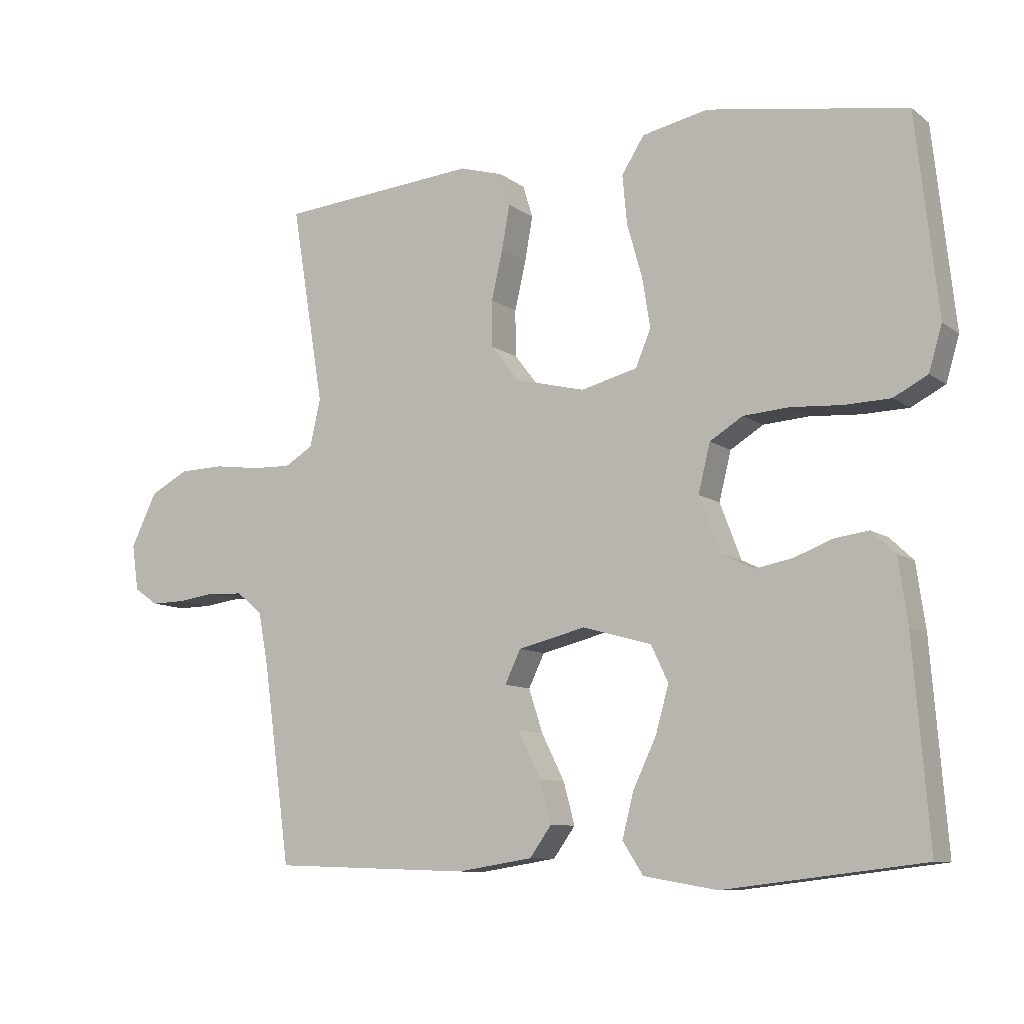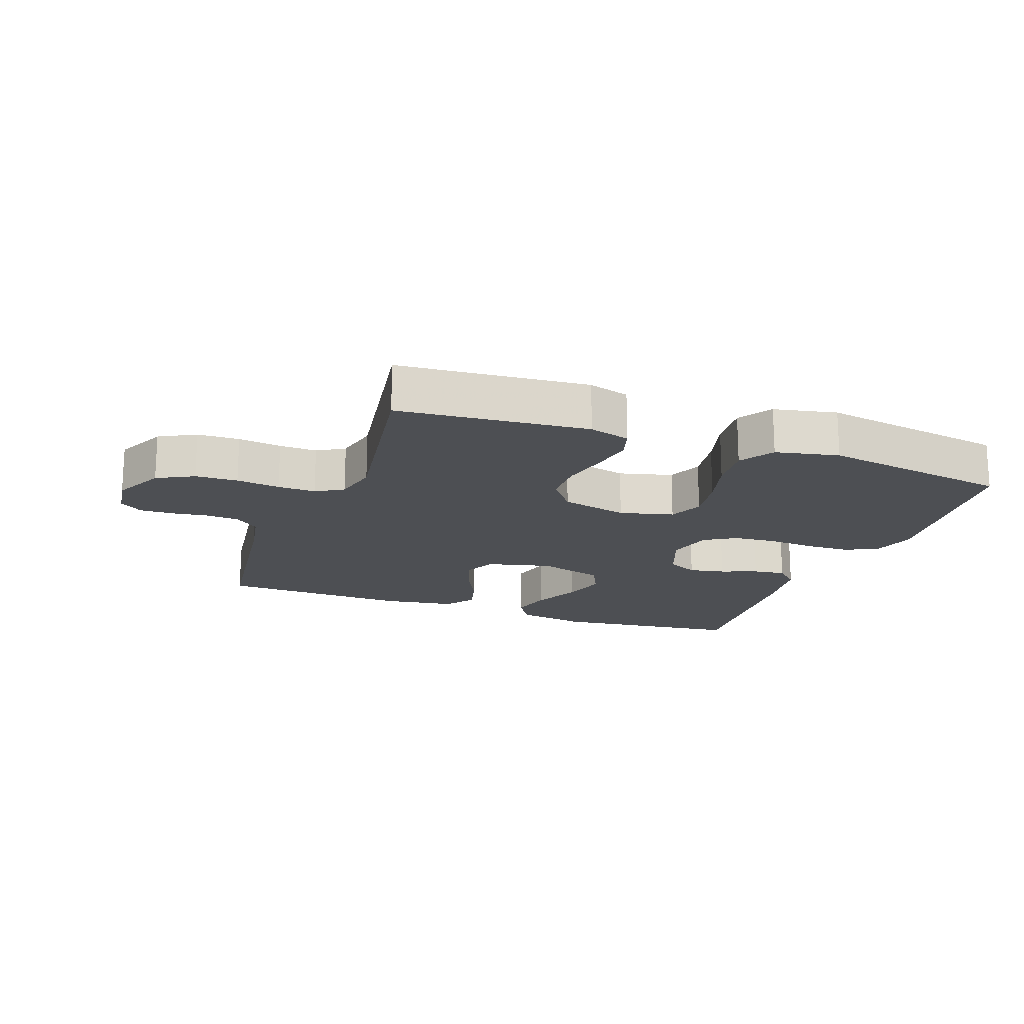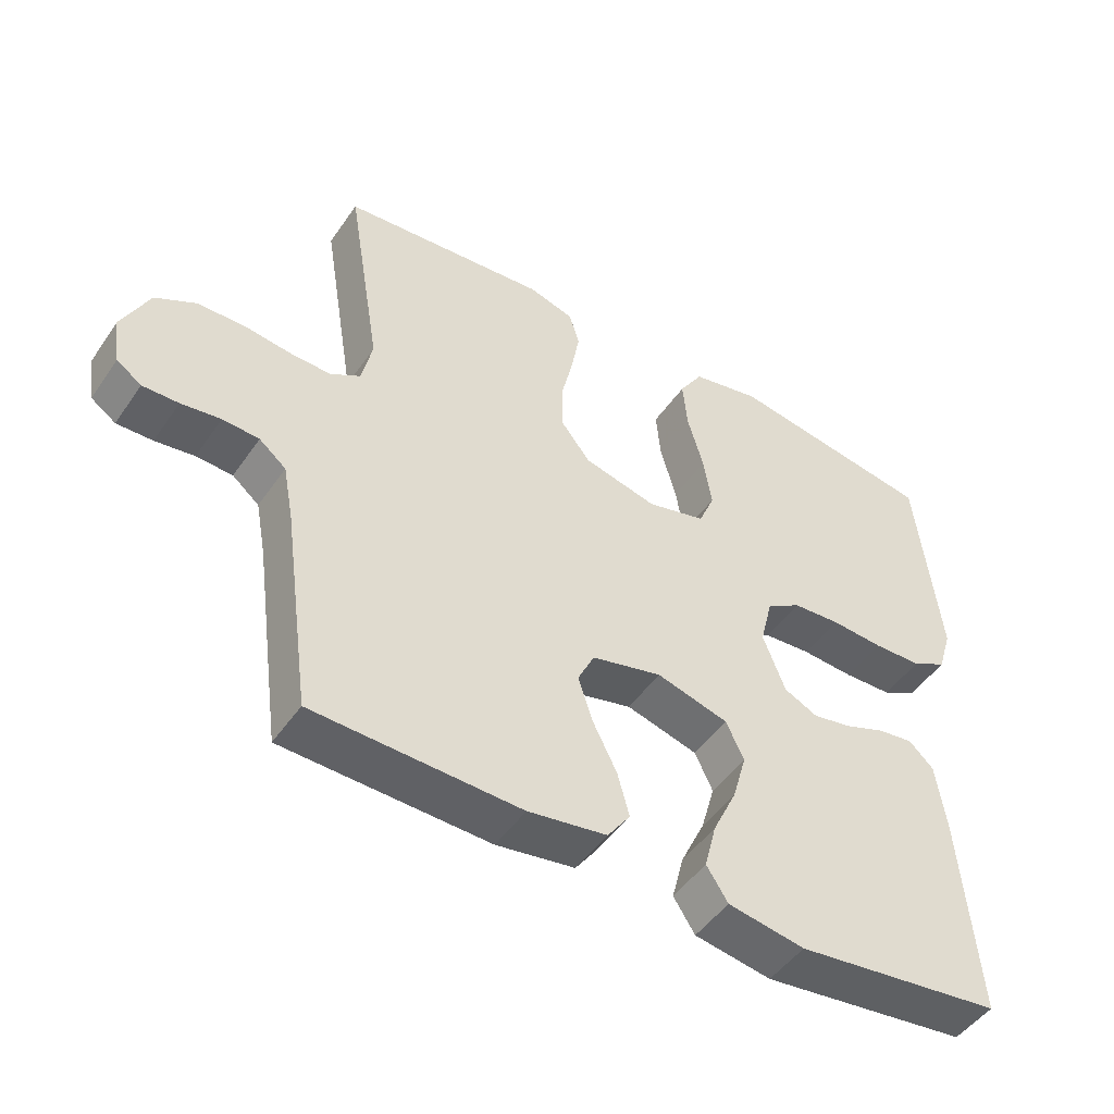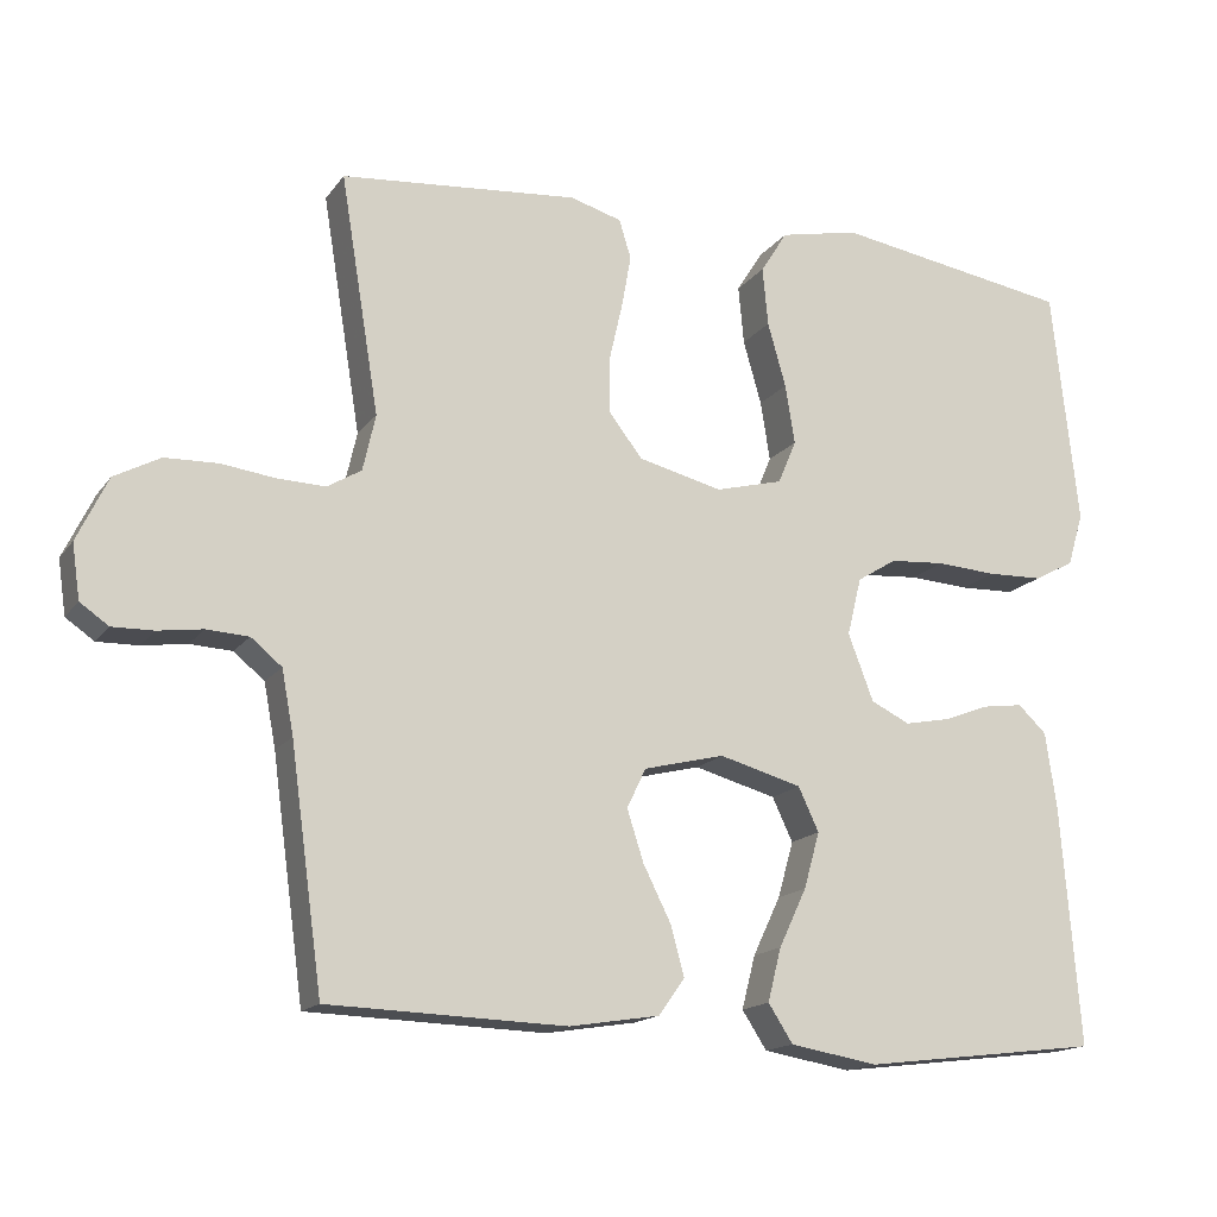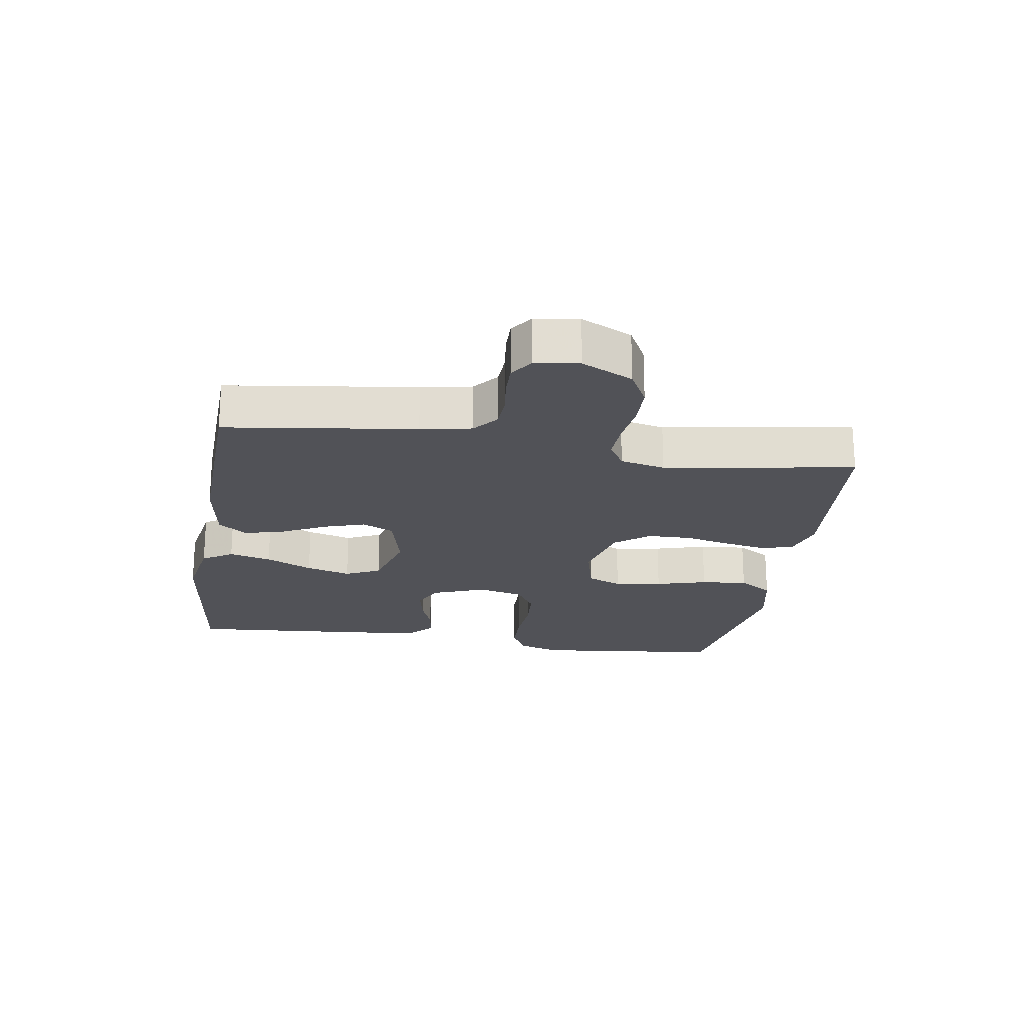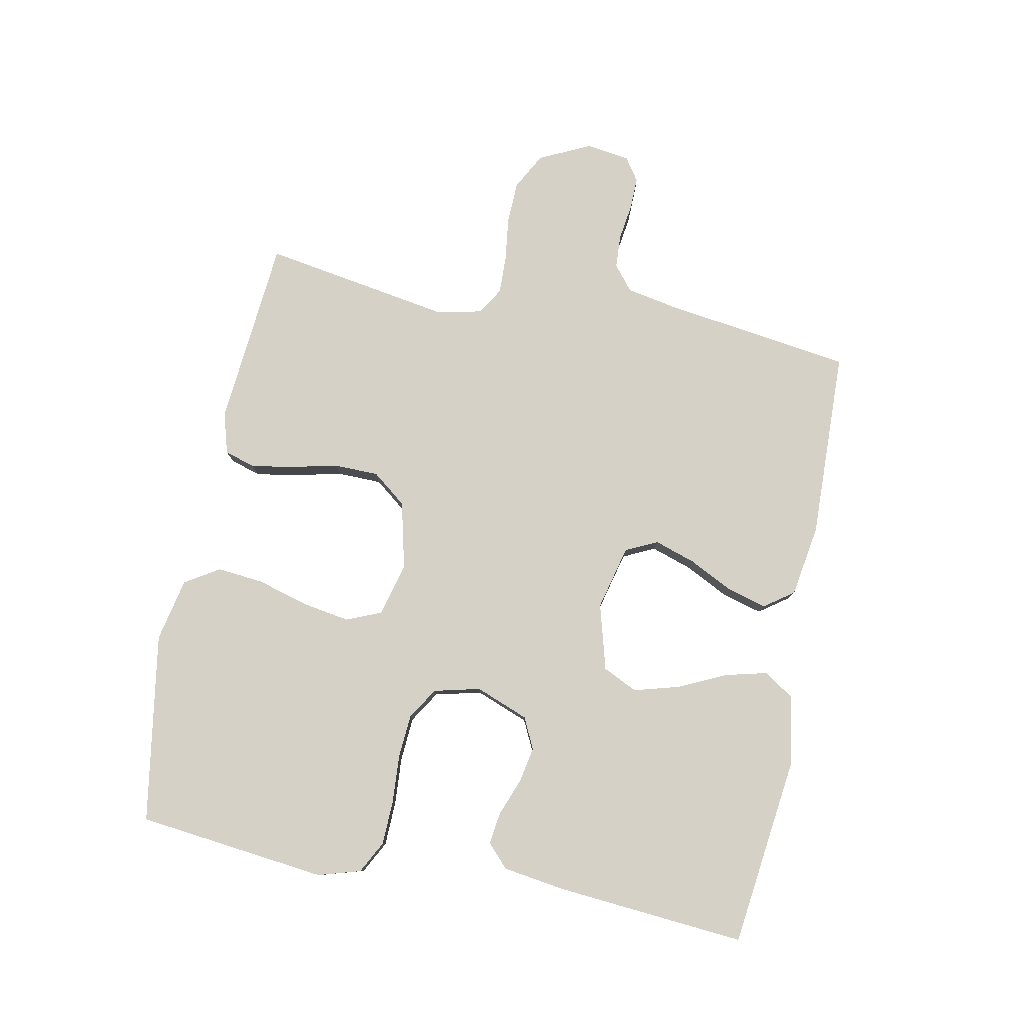
<metadata>
{"format":"obj","ext":"obj","renderer":"f3d","projection":"perspective","resolution":1024,"background":"white","views":[{"elev":-9.3,"azim":29.4,"up":"+Z"},{"elev":-17.7,"azim":-20.1,"up":"+Y"},{"elev":-48.2,"azim":-33.0,"up":"+Z"},{"elev":-15.8,"azim":-23.6,"up":"+Z"},{"elev":-21.4,"azim":-99.0,"up":"+Y"},{"elev":79.6,"azim":101.3,"up":"+Y"}]}
</metadata>
<code>
v -0.5 0.07 -0.5
v -0.541 0.07 -0.2
v -0.556 0.07 -0.12
v -0.595 0.07 -0.088
v -0.648 0.07 -0.085
v -0.705 0.07 -0.093
v -0.757 0.07 -0.094
v -0.793 0.07 -0.069
v -0.803 0.07 0
v -0.764 0.07 0.081
v -0.706 0.07 0.112
v -0.639 0.07 0.114
v -0.57 0.07 0.105
v -0.51 0.07 0.103
v -0.467 0.07 0.129
v -0.451 0.07 0.2
v -0.5 0.07 0.5
v -0.2 0.07 0.526
v -0.135 0.07 0.507
v -0.12 0.07 0.458
v -0.132 0.07 0.391
v -0.149 0.07 0.317
v -0.148 0.07 0.247
v -0.106 0.07 0.193
v 0 0.07 0.167
v 0.085 0.07 0.189
v 0.108 0.07 0.244
v 0.096 0.07 0.319
v 0.073 0.07 0.4
v 0.066 0.07 0.474
v 0.1 0.07 0.528
v 0.2 0.07 0.549
v 0.5 0.07 0.5
v 0.533 0.07 0.2
v 0.513 0.07 0.133
v 0.462 0.07 0.106
v 0.392 0.07 0.104
v 0.316 0.07 0.109
v 0.247 0.07 0.104
v 0.197 0.07 0.073
v 0.179 0.07 0
v 0.211 0.07 -0.084
v 0.26 0.07 -0.108
v 0.317 0.07 -0.097
v 0.375 0.07 -0.075
v 0.426 0.07 -0.068
v 0.462 0.07 -0.102
v 0.476 0.07 -0.2
v 0.5 0.07 -0.5
v 0.2 0.07 -0.536
v 0.089 0.07 -0.517
v 0.058 0.07 -0.469
v 0.075 0.07 -0.402
v 0.11 0.07 -0.328
v 0.13 0.07 -0.257
v 0.104 0.07 -0.202
v 0 0.07 -0.173
v -0.102 0.07 -0.198
v -0.126 0.07 -0.248
v -0.105 0.07 -0.313
v -0.07 0.07 -0.383
v -0.053 0.07 -0.446
v -0.086 0.07 -0.492
v -0.2 0.07 -0.51
v -0.5 0 -0.5
v -0.541 0 -0.2
v -0.556 0 -0.12
v -0.595 0 -0.088
v -0.648 0 -0.085
v -0.705 0 -0.093
v -0.757 0 -0.094
v -0.793 0 -0.069
v -0.803 0 0
v -0.764 0 0.081
v -0.706 0 0.112
v -0.639 0 0.114
v -0.57 0 0.105
v -0.51 0 0.103
v -0.467 0 0.129
v -0.451 0 0.2
v -0.5 0 0.5
v -0.2 0 0.526
v -0.135 0 0.507
v -0.12 0 0.458
v -0.132 0 0.391
v -0.149 0 0.317
v -0.148 0 0.247
v -0.106 0 0.193
v 0 0 0.167
v 0.085 0 0.189
v 0.108 0 0.244
v 0.096 0 0.319
v 0.073 0 0.4
v 0.066 0 0.474
v 0.1 0 0.528
v 0.2 0 0.549
v 0.5 0 0.5
v 0.533 0 0.2
v 0.513 0 0.133
v 0.462 0 0.106
v 0.392 0 0.104
v 0.316 0 0.109
v 0.247 0 0.104
v 0.197 0 0.073
v 0.179 0 0
v 0.211 0 -0.084
v 0.26 0 -0.108
v 0.317 0 -0.097
v 0.375 0 -0.075
v 0.426 0 -0.068
v 0.462 0 -0.102
v 0.476 0 -0.2
v 0.5 0 -0.5
v 0.2 0 -0.536
v 0.089 0 -0.517
v 0.058 0 -0.469
v 0.075 0 -0.402
v 0.11 0 -0.328
v 0.13 0 -0.257
v 0.104 0 -0.202
v 0 0 -0.173
v -0.102 0 -0.198
v -0.126 0 -0.248
v -0.105 0 -0.313
v -0.07 0 -0.383
v -0.053 0 -0.446
v -0.086 0 -0.492
v -0.2 0 -0.51
f 64 1 2
f 63 64 2
f 62 63 2
f 61 62 2
f 60 61 2
f 59 60 2 3
f 58 59 3 4
f 57 58 4
f 52 53 54
f 51 52 54
f 50 51 54
f 49 50 54
f 48 49 54
f 47 48 54
f 46 47 54
f 45 46 54
f 44 45 54
f 43 44 54 55
f 42 43 55 56
f 36 37 38
f 35 36 38
f 34 35 38
f 33 34 38
f 32 33 38
f 31 32 38
f 30 31 38
f 29 30 38
f 28 29 38
f 27 28 38 39
f 26 27 39 40
f 20 21 22
f 19 20 22
f 18 19 22
f 17 18 22
f 16 17 22
f 15 16 22 23
f 14 15 23 24
f 11 12 13
f 10 11 13
f 9 10 13
f 8 9 13
f 7 8 13
f 6 7 13
f 5 6 13
f 4 5 13 14
f 14 24 25
f 4 14 25
f 57 4 25
f 57 25 26
f 56 57 26
f 42 56 26
f 41 42 26
f 26 40 41
f 66 65 128
f 66 128 127
f 66 127 126
f 66 126 125
f 66 125 124
f 67 66 124 123
f 68 67 123 122
f 68 122 121
f 118 117 116
f 118 116 115
f 118 115 114
f 118 114 113
f 118 113 112
f 118 112 111
f 118 111 110
f 118 110 109
f 118 109 108
f 119 118 108 107
f 120 119 107 106
f 102 101 100
f 102 100 99
f 102 99 98
f 102 98 97
f 102 97 96
f 102 96 95
f 102 95 94
f 102 94 93
f 102 93 92
f 103 102 92 91
f 104 103 91 90
f 86 85 84
f 86 84 83
f 86 83 82
f 86 82 81
f 86 81 80
f 87 86 80 79
f 88 87 79 78
f 77 76 75
f 77 75 74
f 77 74 73
f 77 73 72
f 77 72 71
f 77 71 70
f 77 70 69
f 78 77 69 68
f 89 88 78
f 89 78 68
f 89 68 121
f 90 89 121
f 90 121 120
f 90 120 106
f 90 106 105
f 105 104 90
f 1 65 66 2
f 2 66 67 3
f 3 67 68 4
f 4 68 69 5
f 5 69 70 6
f 6 70 71 7
f 7 71 72 8
f 8 72 73 9
f 9 73 74 10
f 10 74 75 11
f 11 75 76 12
f 12 76 77 13
f 13 77 78 14
f 14 78 79 15
f 15 79 80 16
f 16 80 81 17
f 17 81 82 18
f 18 82 83 19
f 19 83 84 20
f 20 84 85 21
f 21 85 86 22
f 22 86 87 23
f 23 87 88 24
f 24 88 89 25
f 25 89 90 26
f 26 90 91 27
f 27 91 92 28
f 28 92 93 29
f 29 93 94 30
f 30 94 95 31
f 31 95 96 32
f 32 96 97 33
f 33 97 98 34
f 34 98 99 35
f 35 99 100 36
f 36 100 101 37
f 37 101 102 38
f 38 102 103 39
f 39 103 104 40
f 40 104 105 41
f 41 105 106 42
f 42 106 107 43
f 43 107 108 44
f 44 108 109 45
f 45 109 110 46
f 46 110 111 47
f 47 111 112 48
f 48 112 113 49
f 49 113 114 50
f 50 114 115 51
f 51 115 116 52
f 52 116 117 53
f 53 117 118 54
f 54 118 119 55
f 55 119 120 56
f 56 120 121 57
f 57 121 122 58
f 58 122 123 59
f 59 123 124 60
f 60 124 125 61
f 61 125 126 62
f 62 126 127 63
f 63 127 128 64
f 64 128 65 1

</code>
